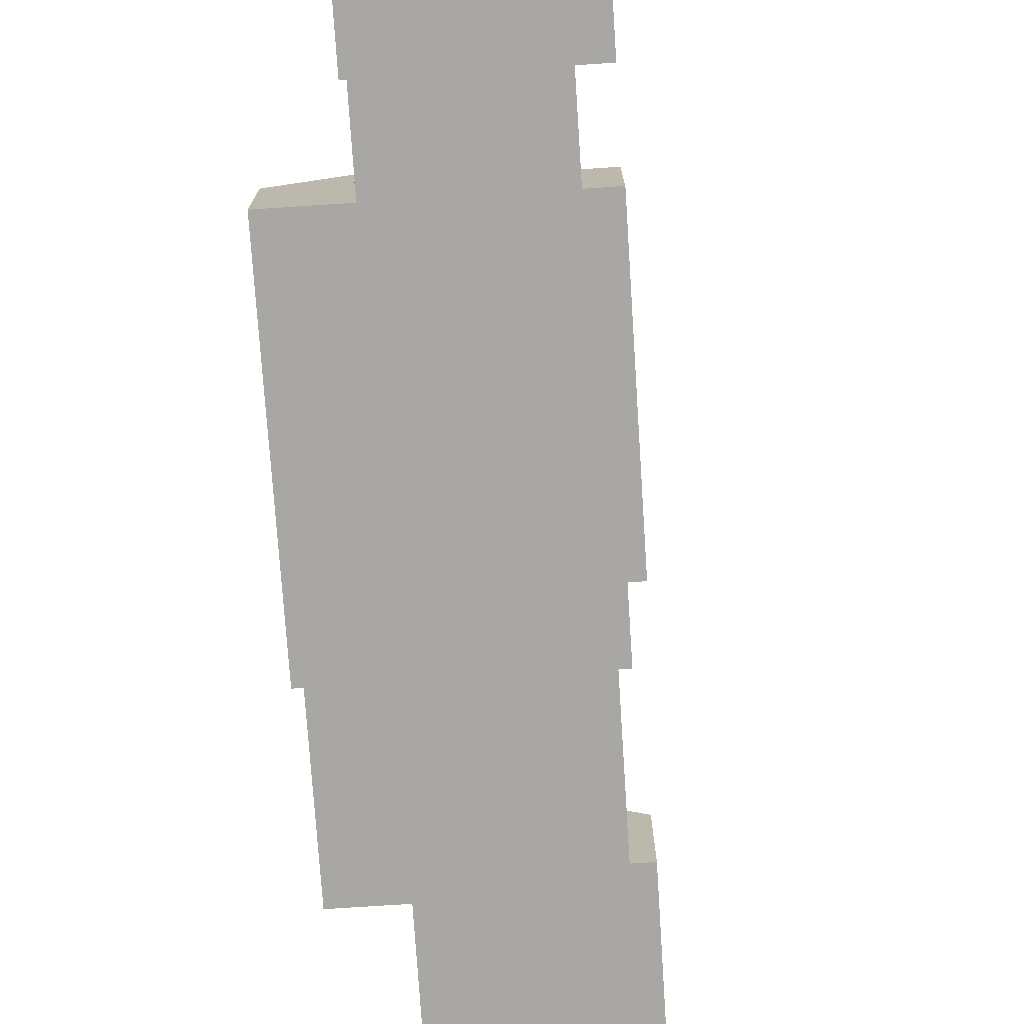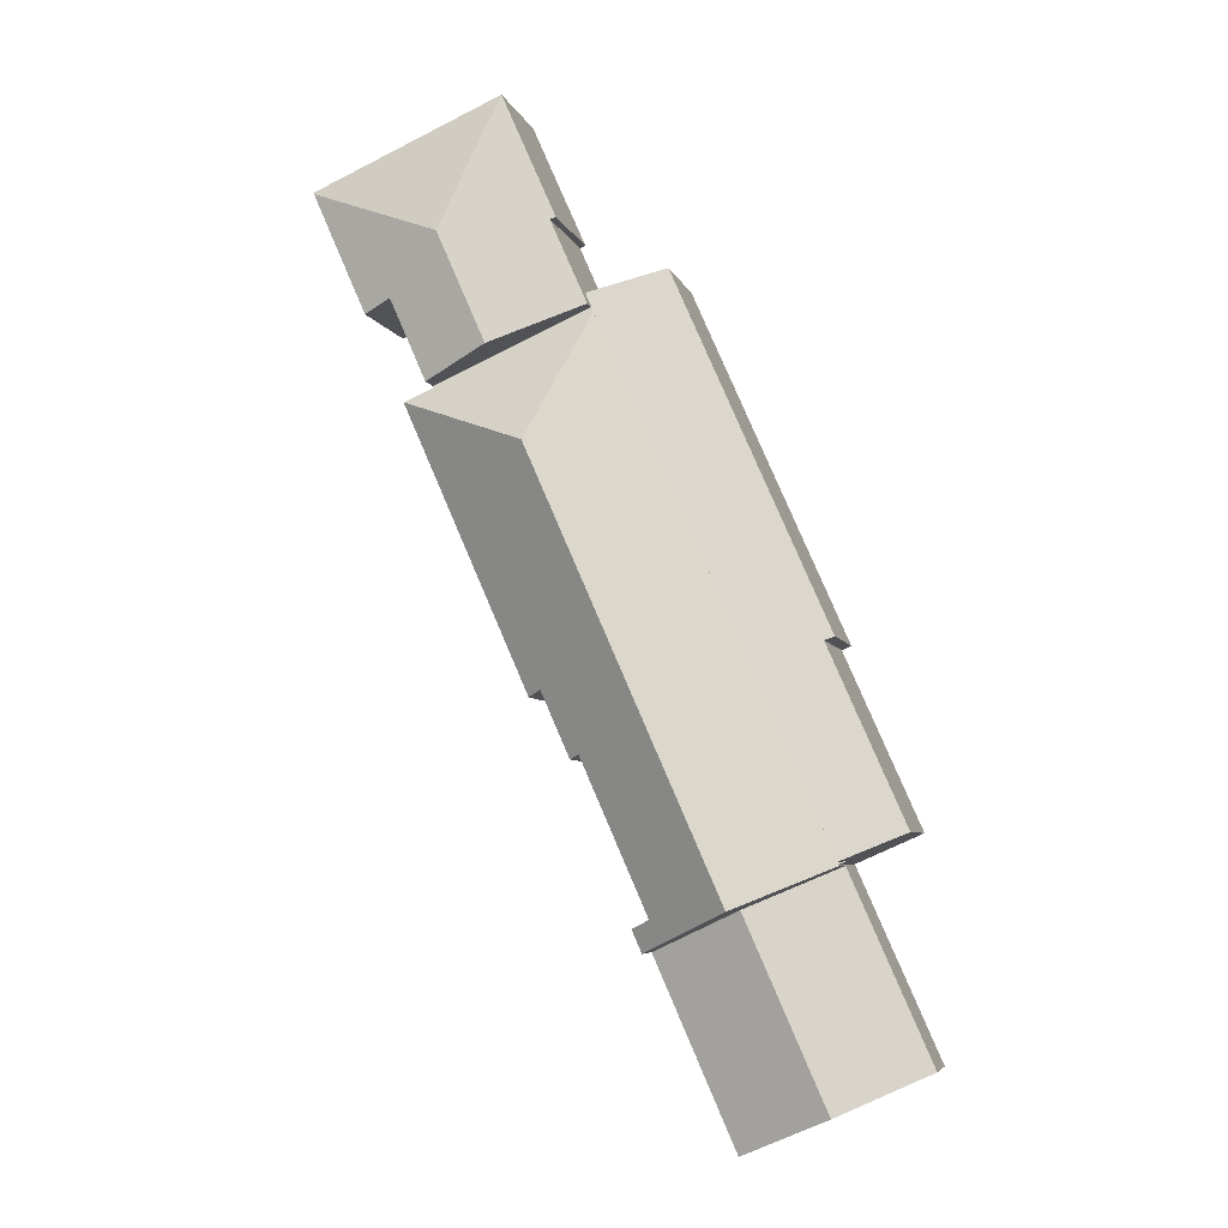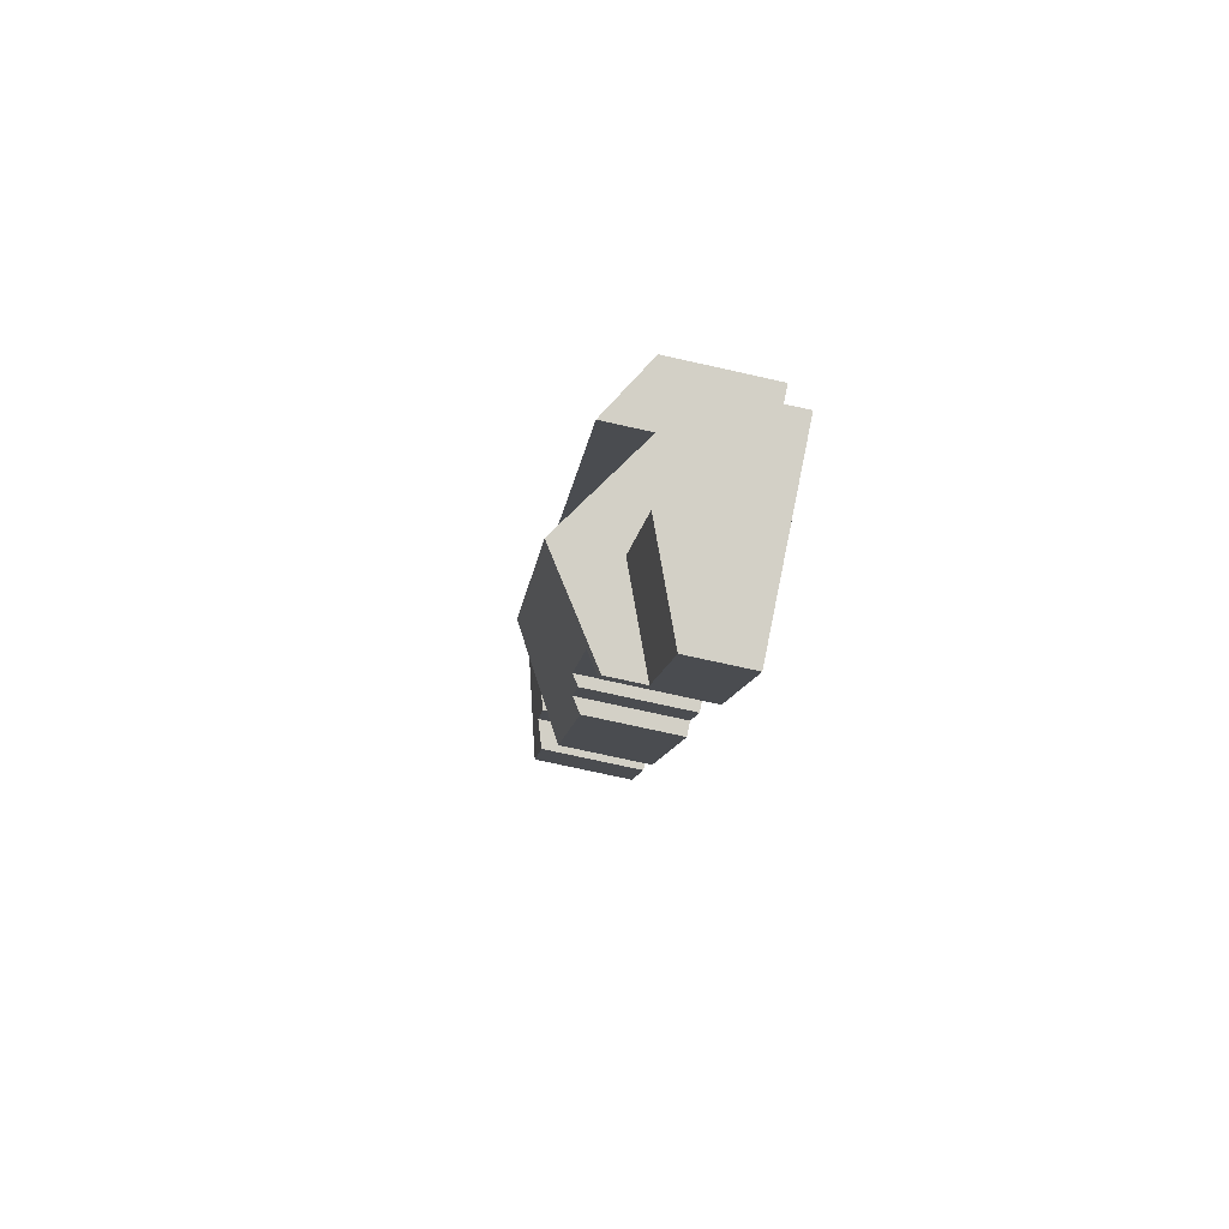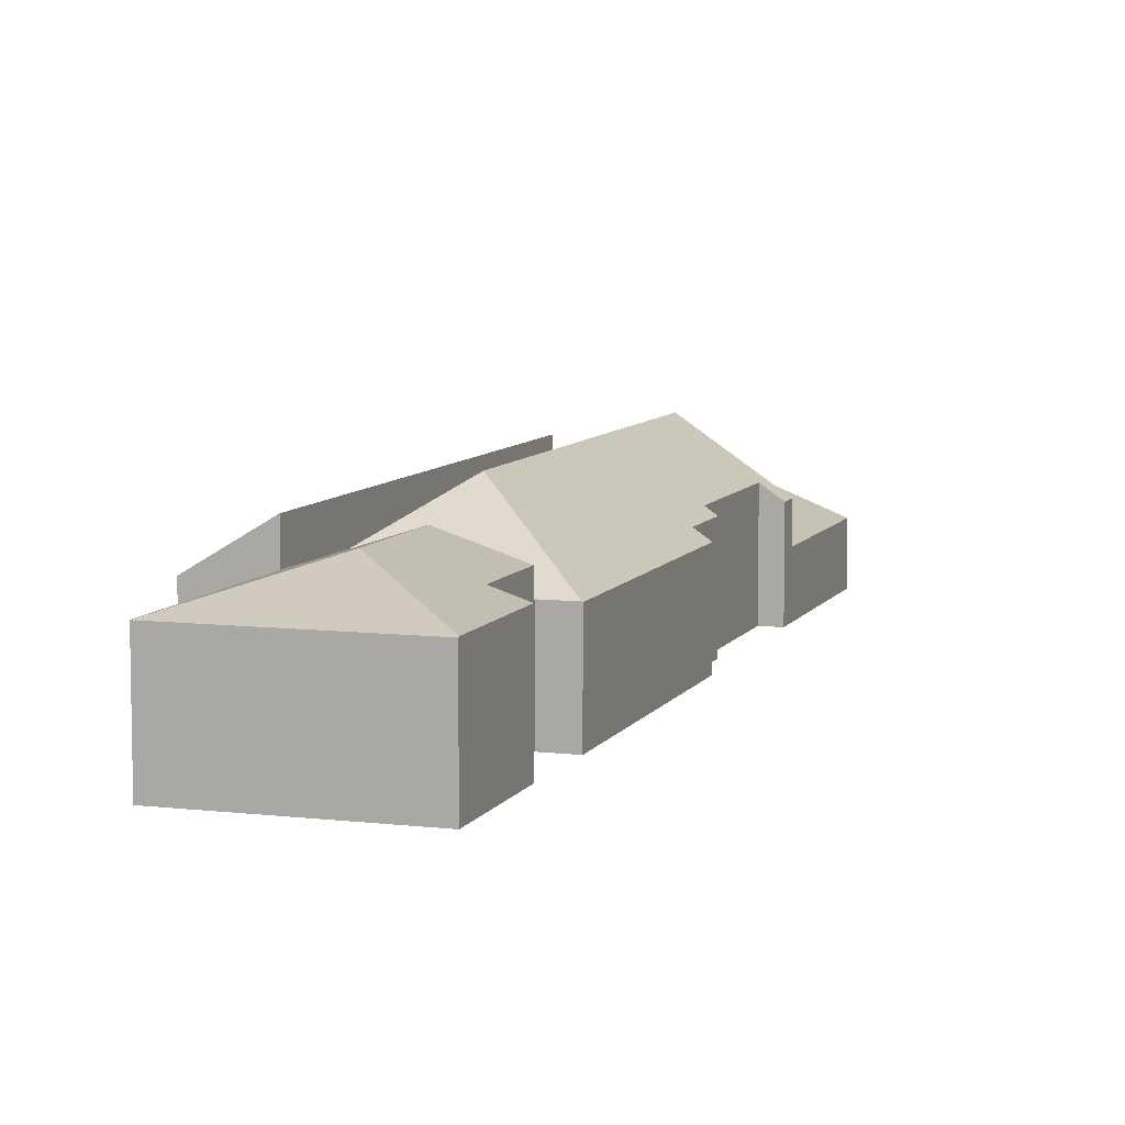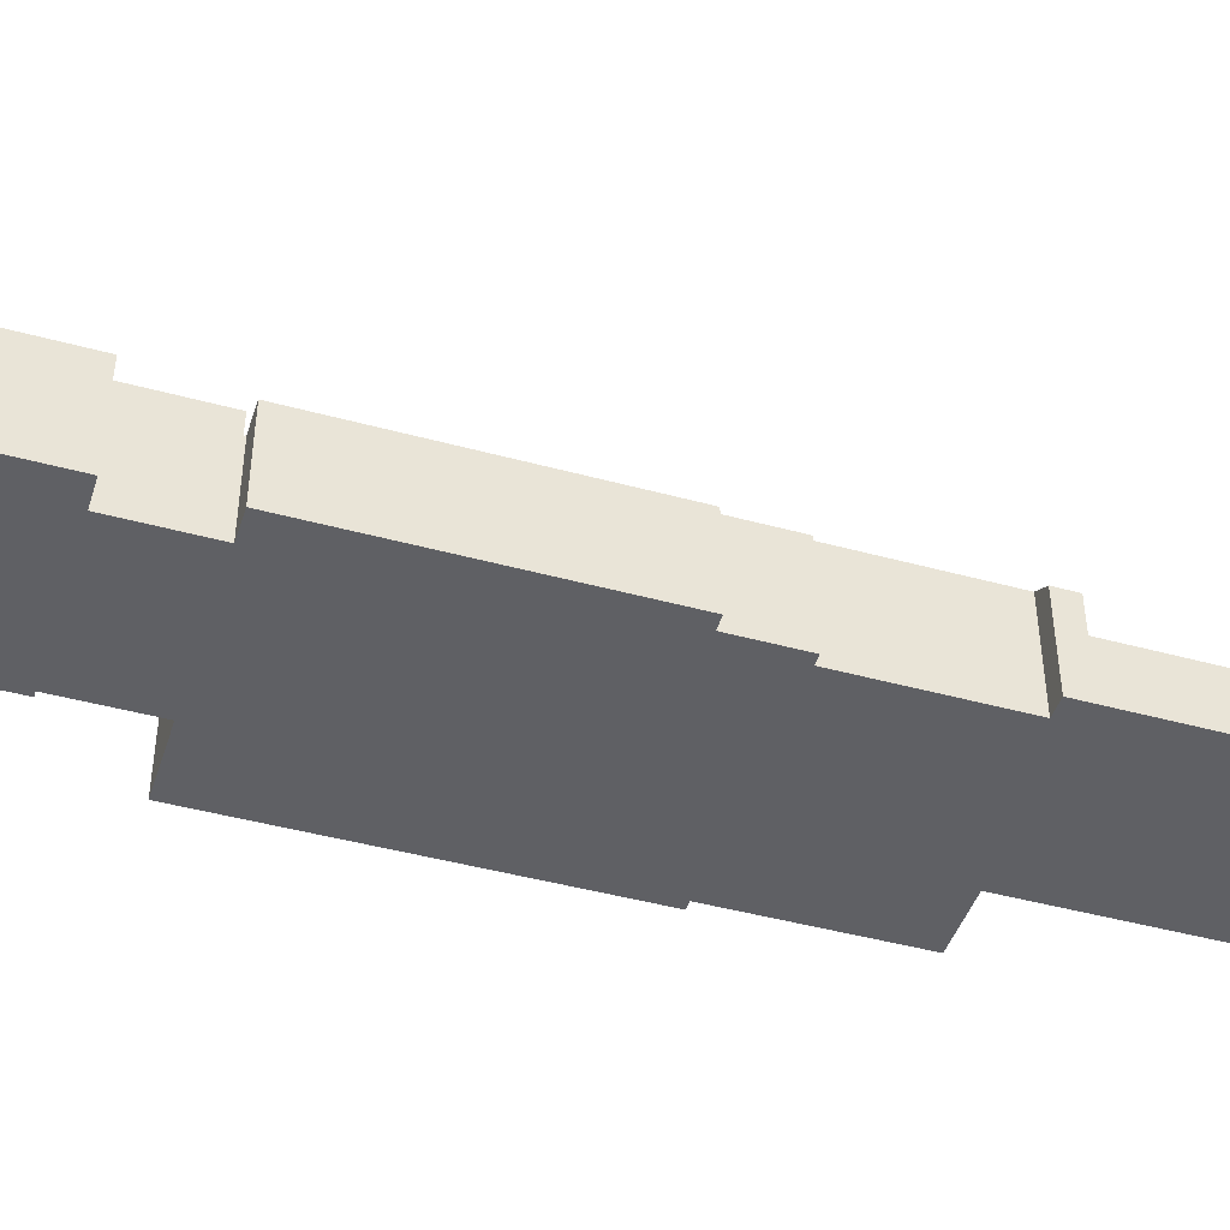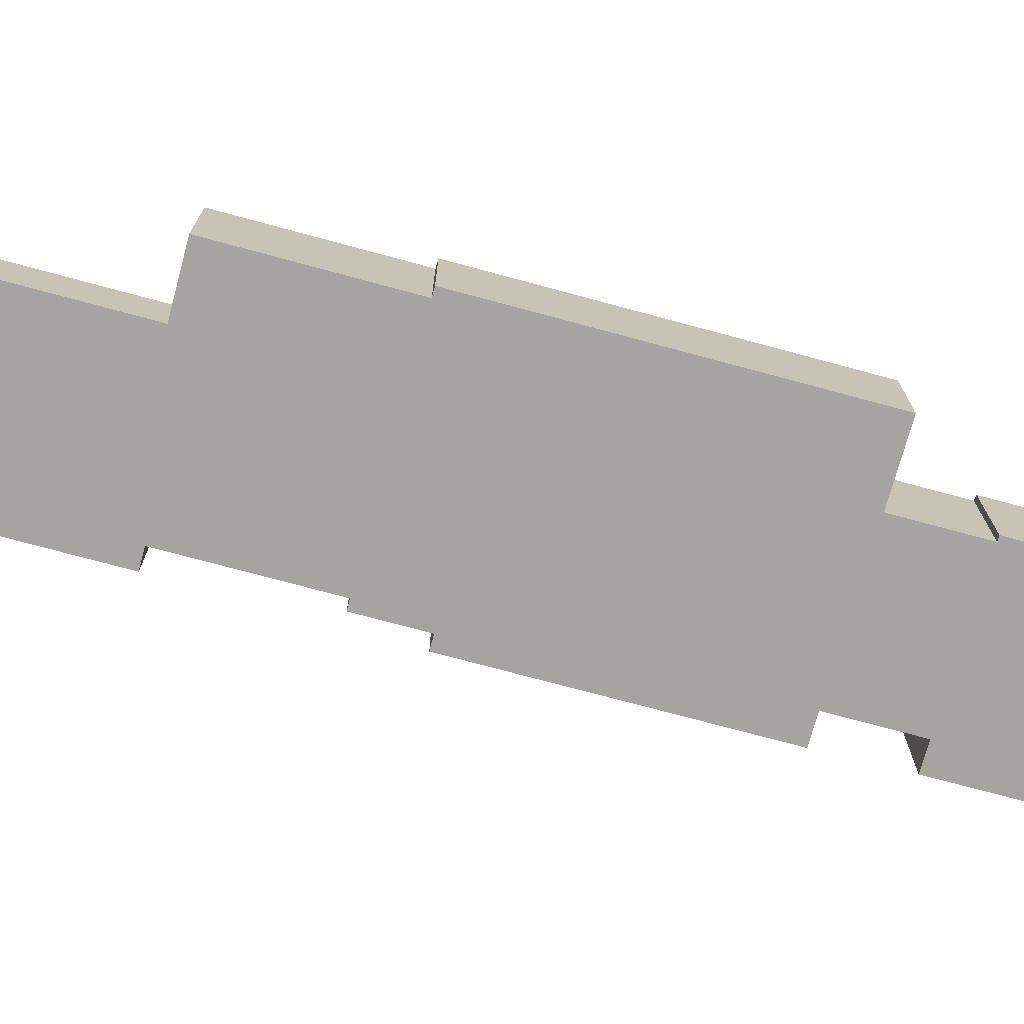
<metadata>
{"format":"obj","ext":"obj","renderer":"f3d","projection":"perspective","resolution":1024,"background":"white","views":[{"elev":-74.7,"azim":27.5,"up":"+Y"},{"elev":-5.7,"azim":-166.2,"up":"+Z"},{"elev":-75.0,"azim":-102.5,"up":"+Z"},{"elev":7.9,"azim":42.0,"up":"+Y"},{"elev":-44.7,"azim":96.1,"up":"+Y"},{"elev":-73.4,"azim":-81.4,"up":"+Y"}]}
</metadata>
<code>
v  23.22 11.34 54.01
v  14.27 7.919 47.85
v  17.99 7.919 56.31
v  5.742 11.33 14.32
v  12.21 7.921 43.16
v  6.998 8.373 29.45
v  6.306 7.921 29.75
v  1.213 8.372 16.31
v  6.998 -1.803e-15 29.45
v  1.213 -9.987e-16 16.31
v  6.306 -1.822e-15 29.75
v  12.21 -2.643e-15 43.16
v  14.27 -2.93e-15 47.85
v  17.99 -3.448e-15 56.31
v  5.742 -8.767e-16 14.32
v  23.22 -3.307e-15 54.01
v  6.885 7.8 -3.031
v  20 4.784 7.929
v  13.83 4.784 -6.09
v  13.06 7.8 10.99
v  0 4.812 2.947e-16
v  6.171 4.812 14.02
v  20 -4.855e-16 7.929
v  13.06 -6.728e-16 10.99
v  6.171 -8.584e-16 14.02
v  13.83 3.729e-16 -6.09
v  6.885 1.856e-16 -3.031
v  0 0 0
v  20 7.812 7.929
v  19.24 8.937 10.31
v  20.76 7.812 9.643
v  27.37 12.95 43.51
v  13.06 12.95 10.99
v  24.28 8.937 21.77
v  25.05 8.367 21.43
v  27.23 8.368 26.37
v  28.29 7.581 25.9
v  37.81 7.58 47.53
v  37.77 7.612 47.55
v  23.22 7.513 54.01
v  6.211 7.859 14.11
v  5.742 7.513 14.32
v  23.31 7.58 53.97
v  6.171 7.859 14.02
v  35.54 7.612 48.54
v  30.61 7.513 50.87
v  23.76 7.513 53.88
v  23.72 7.58 53.79
v  35.6 7.513 48.67
v  24.28 -1.333e-15 21.77
v  19.24 -6.315e-16 10.31
v  20.76 -5.905e-16 9.643
v  35.54 -2.972e-15 48.54
v  35.6 -2.98e-15 48.67
v  28.29 -1.586e-15 25.9
v  37.81 -2.911e-15 47.53
v  27.23 -1.615e-15 26.37
v  25.05 -1.312e-15 21.43
v  23.72 -3.294e-15 53.79
v  23.31 -3.305e-15 53.97
v  23.76 -3.299e-15 53.88
v  30.61 -3.115e-15 50.87
v  37.77 -2.912e-15 47.55
v  6.211 -8.64e-16 14.11
v  44.25 8.549 62.48
v  34.31 11.09 59.26
v  44.6 8.549 63.26
v  43.72 8.549 61.27
v  40.53 8.549 54.02
v  38.38 9.315 54.97
v  30.61 11.09 50.87
v  35.6 9.315 48.67
v  30.24 8.506 69.72
v  44.65 8.507 63.38
v  26.52 8.507 61.27
v  26.54 8.652 60.2
v  26.13 8.507 60.39
v  23.91 8.652 54.23
v  23.76 8.652 53.88
v  44.65 -3.881e-15 63.38
v  30.24 -4.269e-15 69.72
v  40.53 -3.308e-15 54.02
v  44.25 -3.826e-15 62.48
v  44.6 -3.874e-15 63.26
v  43.72 -3.752e-15 61.27
v  38.38 -3.366e-15 54.97
v  26.54 -3.686e-15 60.2
v  26.13 -3.698e-15 60.39
v  23.91 -3.321e-15 54.23
v  26.52 -3.752e-15 61.27
g defaultobject
f 1 2 3
f 2 1 4
f 2 4 5
f 5 4 6
f 5 6 7
f 6 4 8
f 8 9 6
f 9 8 10
f 11 5 7
f 5 11 12
f 5 12 2
f 2 12 13
f 2 13 3
f 3 13 14
f 9 7 6
f 7 9 11
f 15 8 4
f 8 15 10
f 3 16 1
f 16 3 14
f 16 4 1
f 4 16 15
f 15 9 10
f 9 15 16
f 9 16 12
f 12 16 13
f 13 16 14
f 12 11 9
f 17 18 19
f 18 17 20
f 21 20 17
f 20 21 22
f 20 23 18
f 23 20 22
f 23 22 24
f 24 22 25
f 23 19 18
f 19 23 26
f 26 17 19
f 17 26 27
f 17 27 21
f 21 27 28
f 28 22 21
f 22 28 25
f 24 26 23
f 26 24 25
f 26 25 28
f 26 28 27
f 29 30 31
f 32 30 33
f 29 33 30
f 34 30 32
f 35 34 32
f 36 35 32
f 37 36 32
f 38 37 32
f 39 38 32
f 40 41 42
f 41 40 32
f 32 40 43
f 41 33 44
f 33 41 32
f 32 45 39
f 45 32 46
f 46 32 47
f 47 32 48
f 48 32 43
f 46 49 45
f 50 30 34
f 30 50 51
f 52 29 31
f 29 52 23
f 49 53 45
f 53 49 54
f 38 55 37
f 55 38 56
f 57 35 36
f 35 57 58
f 51 31 30
f 31 51 52
f 40 48 43
f 48 40 59
f 59 40 16
f 59 16 60
f 61 46 47
f 46 61 49
f 49 61 62
f 49 62 54
f 53 39 45
f 39 53 38
f 38 53 56
f 56 53 63
f 23 33 29
f 33 23 44
f 44 23 24
f 44 24 25
f 64 42 41
f 42 64 15
f 37 57 36
f 57 37 55
f 35 50 34
f 50 35 58
f 25 41 44
f 41 25 64
f 15 40 42
f 40 15 16
f 59 47 48
f 47 59 61
f 56 57 55
f 57 56 63
f 57 63 53
f 57 53 50
f 50 58 57
f 52 24 23
f 24 52 51
f 24 51 50
f 24 50 53
f 24 53 54
f 24 54 62
f 24 62 25
f 25 62 59
f 59 62 61
f 25 59 64
f 59 15 64
f 15 59 60
f 15 60 16
f 65 66 67
f 66 65 68
f 66 68 69
f 66 69 70
f 66 70 71
f 71 70 72
f 67 73 74
f 73 67 66
f 75 76 77
f 76 75 73
f 78 71 79
f 71 78 76
f 71 76 73
f 71 73 66
f 73 80 74
f 80 73 81
f 74 65 67
f 65 74 80
f 65 80 68
f 68 80 69
f 69 80 82
f 82 80 83
f 83 80 84
f 82 83 85
f 86 72 70
f 72 86 54
f 69 86 70
f 86 69 82
f 54 71 72
f 71 54 79
f 79 54 61
f 61 54 62
f 87 77 76
f 77 87 88
f 61 78 79
f 78 61 76
f 76 61 87
f 87 61 89
f 75 81 73
f 81 75 77
f 81 77 90
f 90 77 88
f 62 89 61
f 89 62 87
f 87 62 54
f 87 54 86
f 87 86 90
f 90 86 81
f 81 86 82
f 81 82 85
f 81 85 80
f 80 85 83
f 80 83 84
f 90 88 87

</code>
